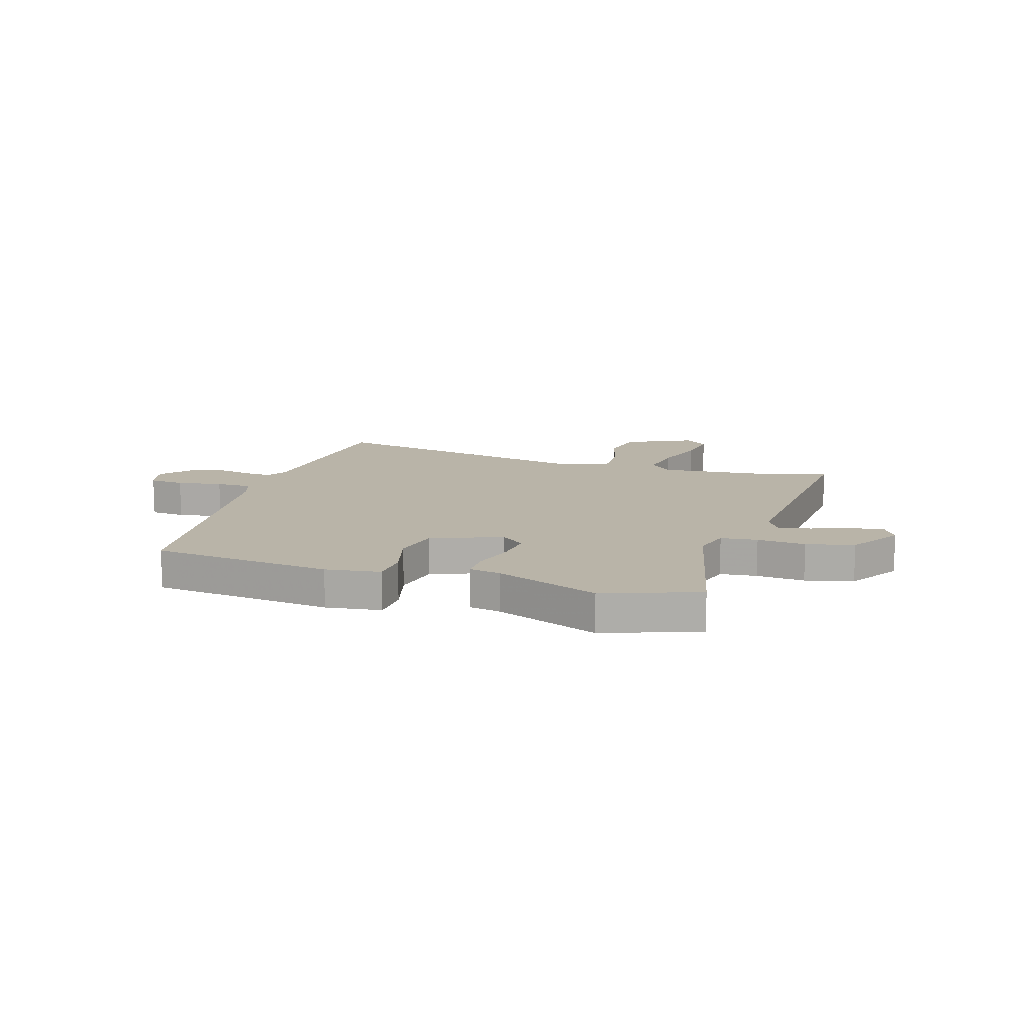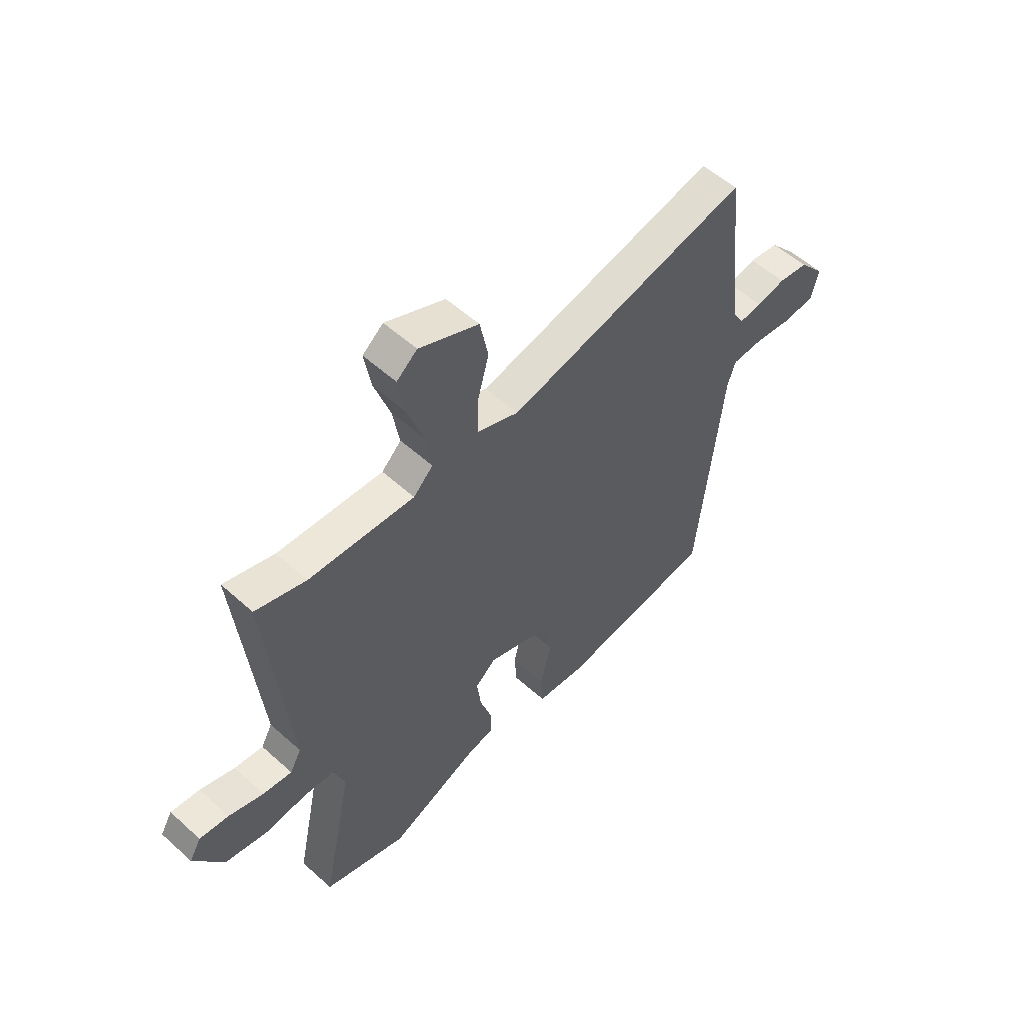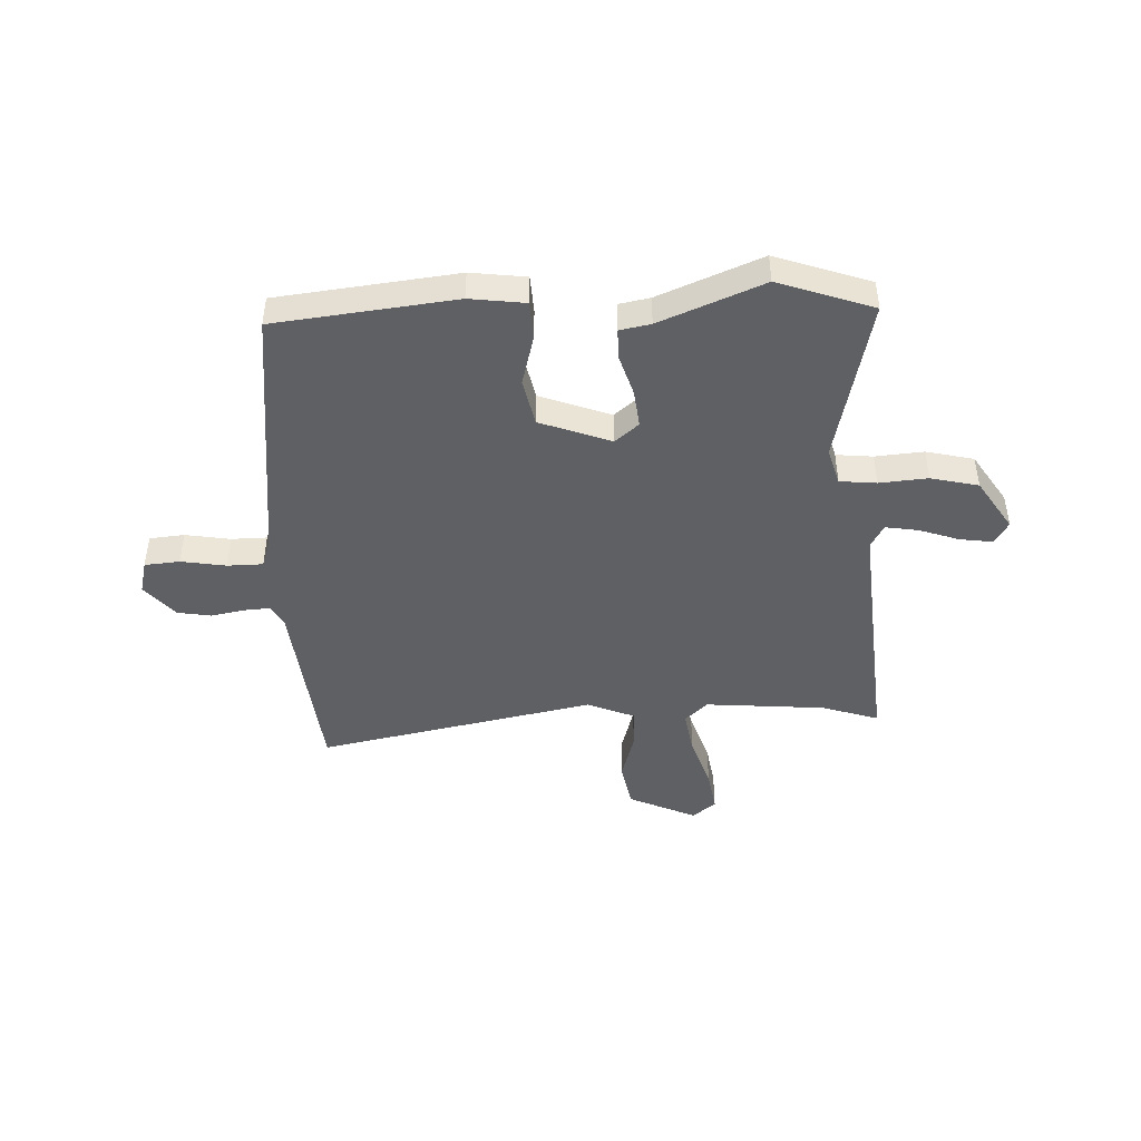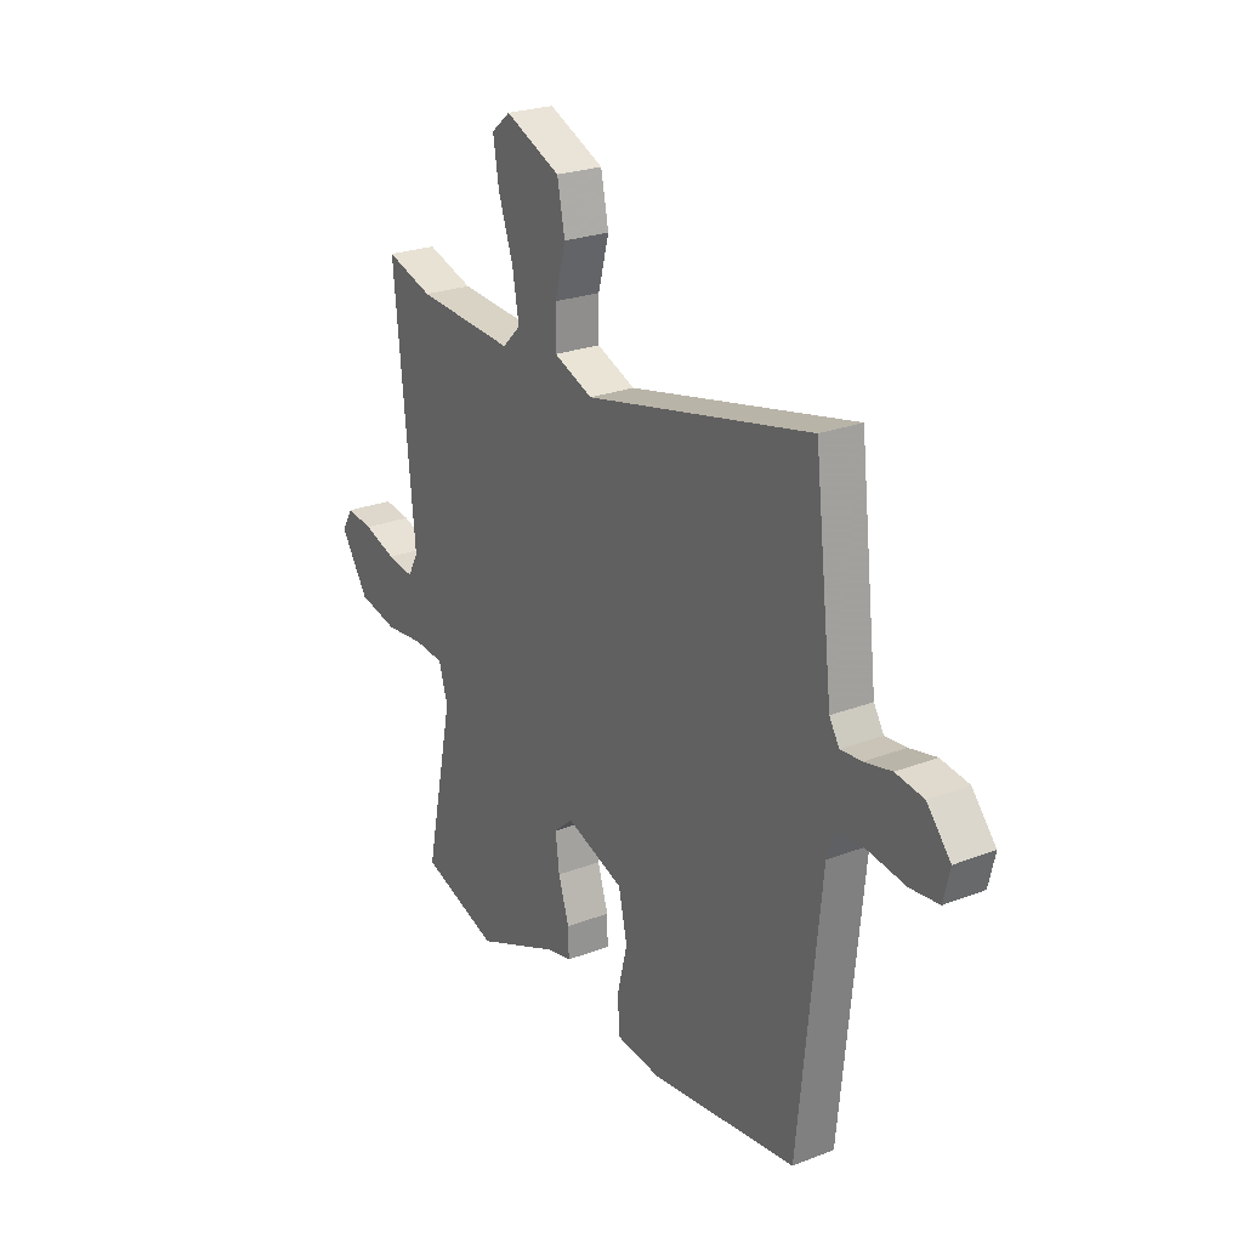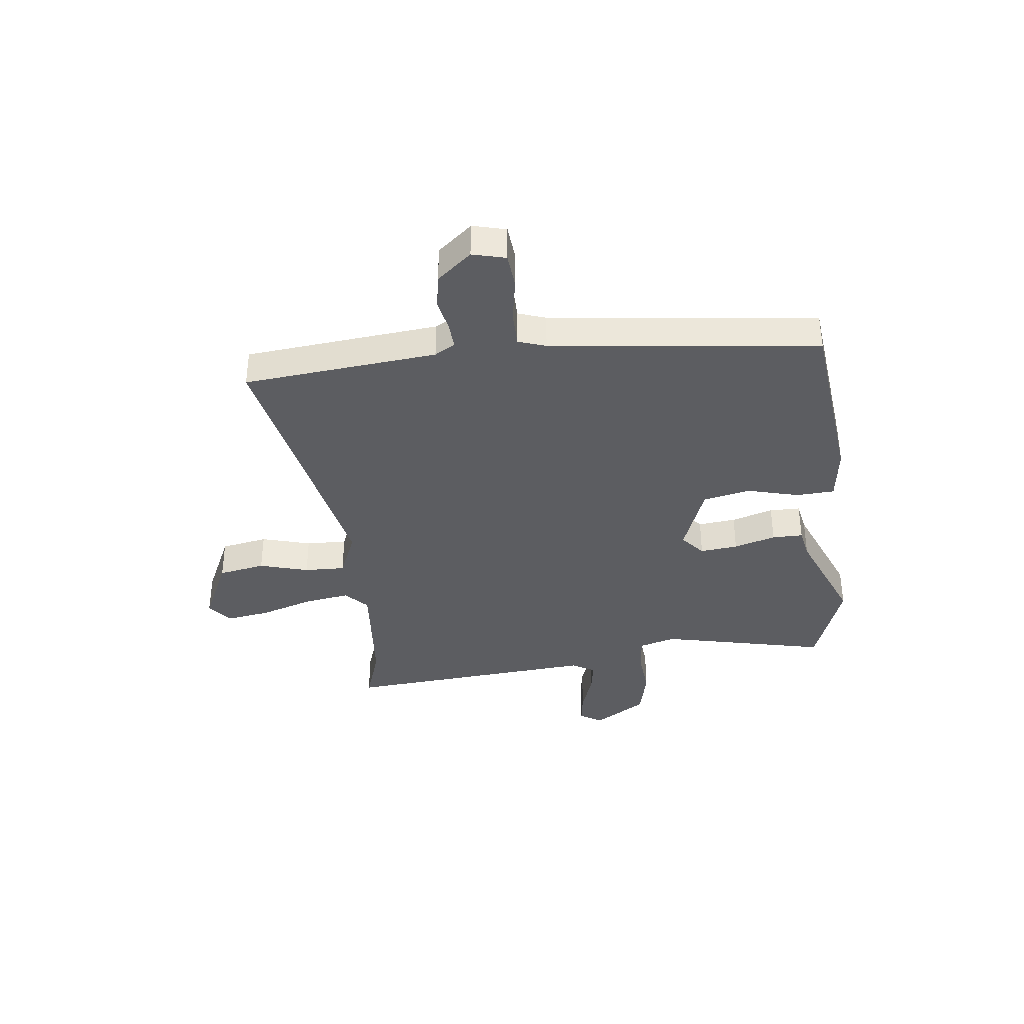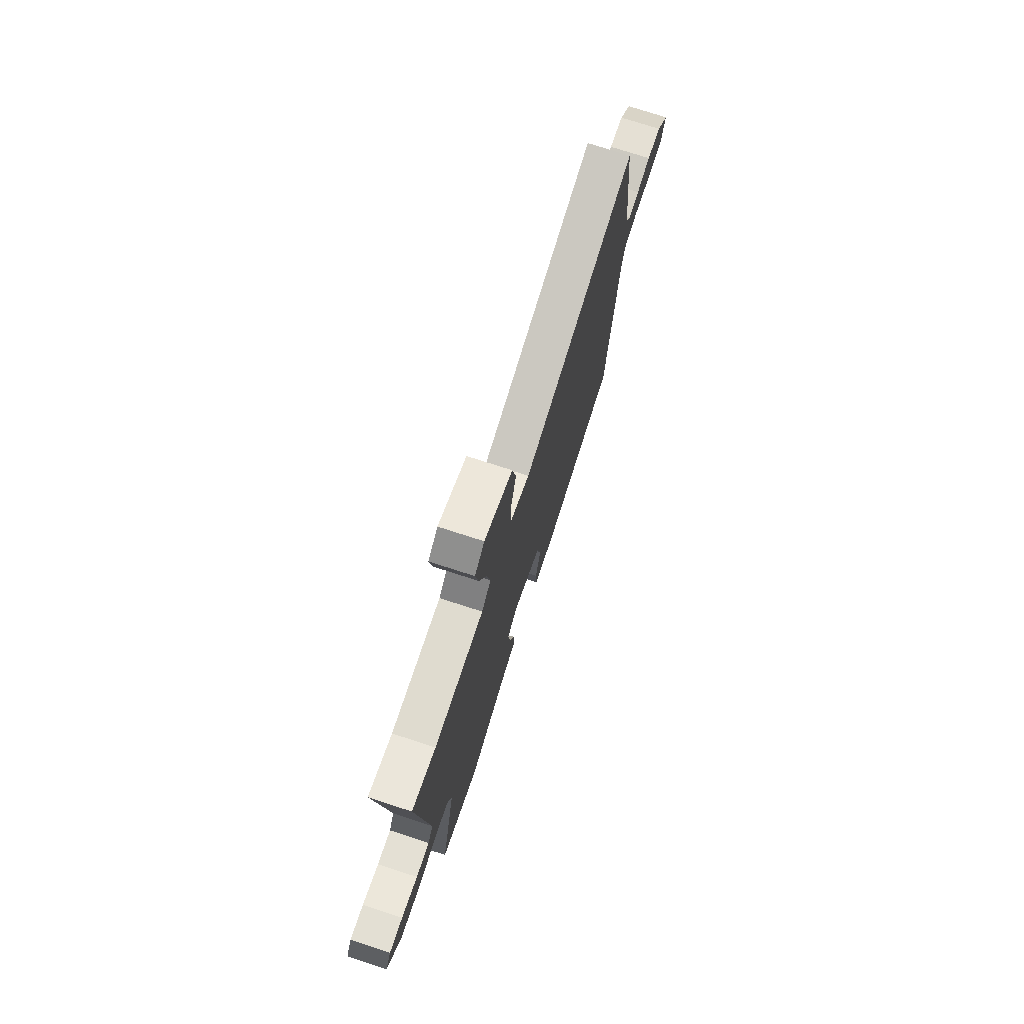
<metadata>
{"format":"obj","ext":"obj","renderer":"f3d","projection":"perspective","resolution":1024,"background":"white","views":[{"elev":13.1,"azim":-163.9,"up":"+Y"},{"elev":55.1,"azim":-46.5,"up":"+Z"},{"elev":-45.0,"azim":-178.4,"up":"+Y"},{"elev":24.5,"azim":57.5,"up":"+Z"},{"elev":-37.0,"azim":95.8,"up":"+Y"},{"elev":74.5,"azim":-72.0,"up":"+Z"}]}
</metadata>
<code>
v -0.588 0.07 0.528
v -0.48 0.07 0.494
v -0.253 0.07 0.478
v -0.211 0.07 0.519
v -0.226 0.07 0.605
v -0.26 0.07 0.704
v -0.274 0.07 0.787
v -0.23 0.07 0.823
v -0.102 0.07 0.766
v -0.084 0.07 0.678
v -0.109 0.07 0.585
v -0.11 0.07 0.508
v -0.02 0.07 0.472
v 0.503 0.07 0.586
v 0.545 0.07 0.222
v 0.568 0.07 0.184
v 0.617 0.07 0.188
v 0.679 0.07 0.201
v 0.743 0.07 0.191
v 0.798 0.07 0.127
v 0.783 0.07 0.064
v 0.717 0.07 0.057
v 0.632 0.07 0.07
v 0.565 0.07 0.068
v 0.548 0.07 0.016
v 0.496 0.07 -0.488
v 0.158 0.07 -0.532
v 0.054 0.07 -0.52
v 0.049 0.07 -0.448
v 0.073 0.07 -0.351
v 0.053 0.07 -0.262
v -0.081 0.07 -0.214
v -0.125 0.07 -0.252
v -0.116 0.07 -0.323
v -0.091 0.07 -0.401
v -0.09 0.07 -0.459
v -0.148 0.07 -0.471
v -0.341 0.07 -0.553
v -0.52 0.07 -0.493
v -0.454 0.07 -0.178
v -0.475 0.07 -0.109
v -0.544 0.07 -0.103
v -0.635 0.07 -0.112
v -0.725 0.07 -0.092
v -0.789 0.07 0.005
v -0.764 0.07 0.048
v -0.702 0.07 0.04
v -0.627 0.07 0.015
v -0.565 0.07 0.006
v -0.541 0.07 0.05
v -0.588 0 0.528
v -0.48 0 0.494
v -0.253 0 0.478
v -0.211 0 0.519
v -0.226 0 0.605
v -0.26 0 0.704
v -0.274 0 0.787
v -0.23 0 0.823
v -0.102 0 0.766
v -0.084 0 0.678
v -0.109 0 0.585
v -0.11 0 0.508
v -0.02 0 0.472
v 0.503 0 0.586
v 0.545 0 0.222
v 0.568 0 0.184
v 0.617 0 0.188
v 0.679 0 0.201
v 0.743 0 0.191
v 0.798 0 0.127
v 0.783 0 0.064
v 0.717 0 0.057
v 0.632 0 0.07
v 0.565 0 0.068
v 0.548 0 0.016
v 0.496 0 -0.488
v 0.158 0 -0.532
v 0.054 0 -0.52
v 0.049 0 -0.448
v 0.073 0 -0.351
v 0.053 0 -0.262
v -0.081 0 -0.214
v -0.125 0 -0.252
v -0.116 0 -0.323
v -0.091 0 -0.401
v -0.09 0 -0.459
v -0.148 0 -0.471
v -0.341 0 -0.553
v -0.52 0 -0.493
v -0.454 0 -0.178
v -0.475 0 -0.109
v -0.544 0 -0.103
v -0.635 0 -0.112
v -0.725 0 -0.092
v -0.789 0 0.005
v -0.764 0 0.048
v -0.702 0 0.04
v -0.627 0 0.015
v -0.565 0 0.006
v -0.541 0 0.05
f 46 47 48
f 45 46 48
f 44 45 48
f 43 44 48
f 42 43 48
f 41 42 48 49
f 37 38 39 40
f 37 40 41
f 36 37 41
f 35 36 41
f 34 35 41
f 41 49 50
f 34 41 50
f 33 34 50
f 28 29 30
f 27 28 30
f 26 27 30
f 25 26 30
f 24 25 30 31
f 21 22 23
f 20 21 23
f 19 20 23
f 18 19 23
f 17 18 23
f 16 17 23 24
f 24 31 32
f 16 24 32
f 15 16 32
f 9 10 11
f 8 9 11
f 7 8 11
f 6 7 11
f 5 6 11
f 4 5 11 12
f 3 4 12 13
f 50 1 2
f 33 50 2
f 32 33 2
f 13 14 15 32
f 3 13 32
f 2 3 32
f 98 97 96
f 98 96 95
f 98 95 94
f 98 94 93
f 98 93 92
f 99 98 92 91
f 90 89 88 87
f 91 90 87
f 91 87 86
f 91 86 85
f 91 85 84
f 100 99 91
f 100 91 84
f 100 84 83
f 80 79 78
f 80 78 77
f 80 77 76
f 80 76 75
f 81 80 75 74
f 73 72 71
f 73 71 70
f 73 70 69
f 73 69 68
f 73 68 67
f 74 73 67 66
f 82 81 74
f 82 74 66
f 82 66 65
f 61 60 59
f 61 59 58
f 61 58 57
f 61 57 56
f 61 56 55
f 62 61 55 54
f 63 62 54 53
f 52 51 100
f 52 100 83
f 52 83 82
f 82 65 64 63
f 82 63 53
f 82 53 52
f 1 51 52 2
f 2 52 53 3
f 3 53 54 4
f 4 54 55 5
f 5 55 56 6
f 6 56 57 7
f 7 57 58 8
f 8 58 59 9
f 9 59 60 10
f 10 60 61 11
f 11 61 62 12
f 12 62 63 13
f 13 63 64 14
f 14 64 65 15
f 15 65 66 16
f 16 66 67 17
f 17 67 68 18
f 18 68 69 19
f 19 69 70 20
f 20 70 71 21
f 21 71 72 22
f 22 72 73 23
f 23 73 74 24
f 24 74 75 25
f 25 75 76 26
f 26 76 77 27
f 27 77 78 28
f 28 78 79 29
f 29 79 80 30
f 30 80 81 31
f 31 81 82 32
f 32 82 83 33
f 33 83 84 34
f 34 84 85 35
f 35 85 86 36
f 36 86 87 37
f 37 87 88 38
f 38 88 89 39
f 39 89 90 40
f 40 90 91 41
f 41 91 92 42
f 42 92 93 43
f 43 93 94 44
f 44 94 95 45
f 45 95 96 46
f 46 96 97 47
f 47 97 98 48
f 48 98 99 49
f 49 99 100 50
f 50 100 51 1

</code>
